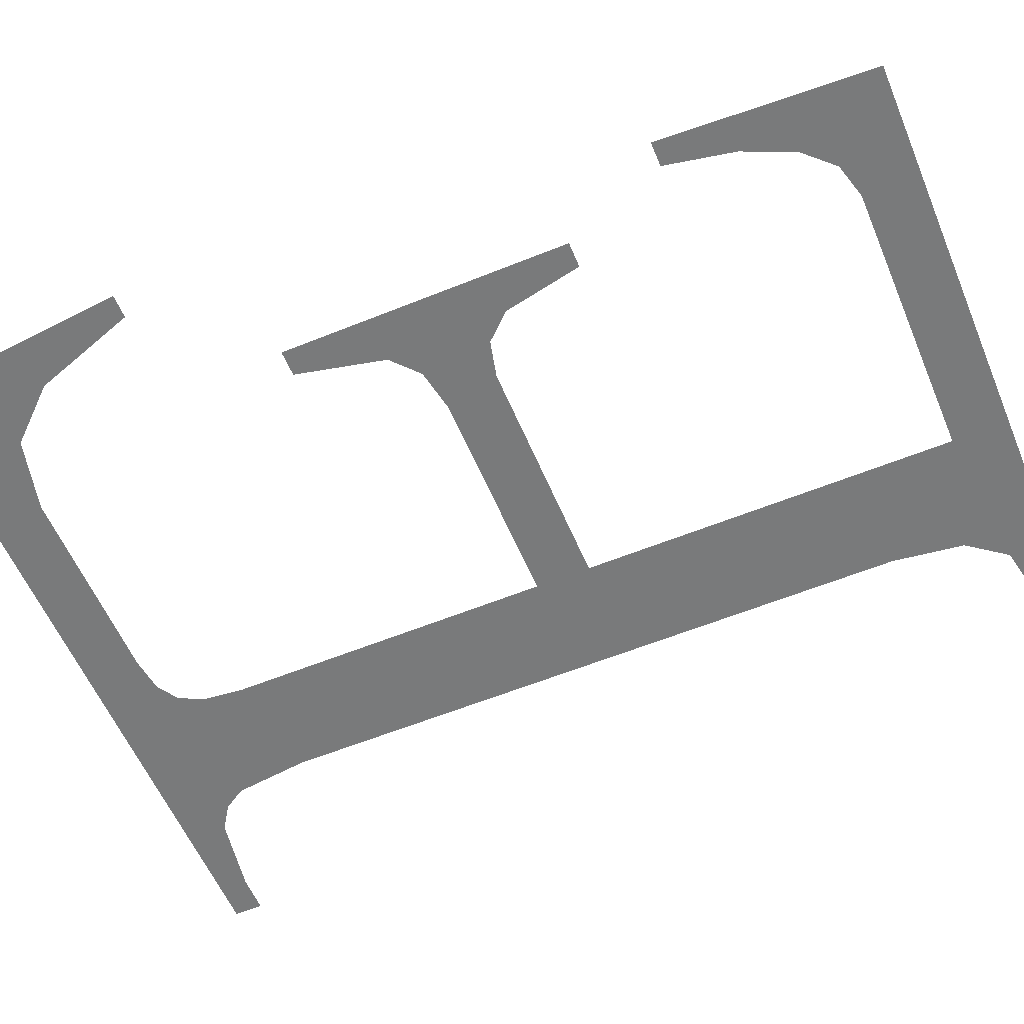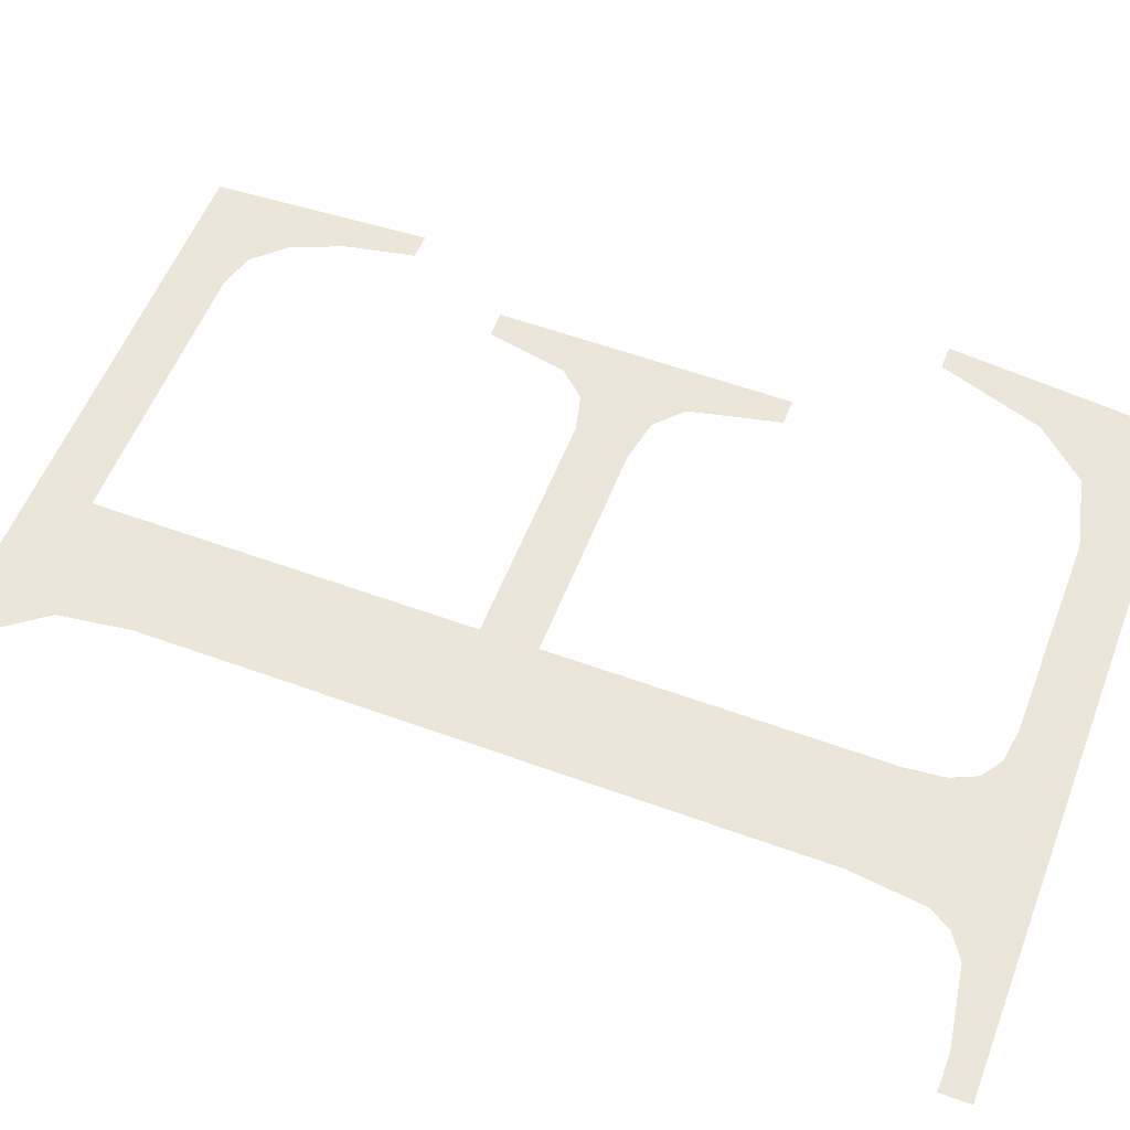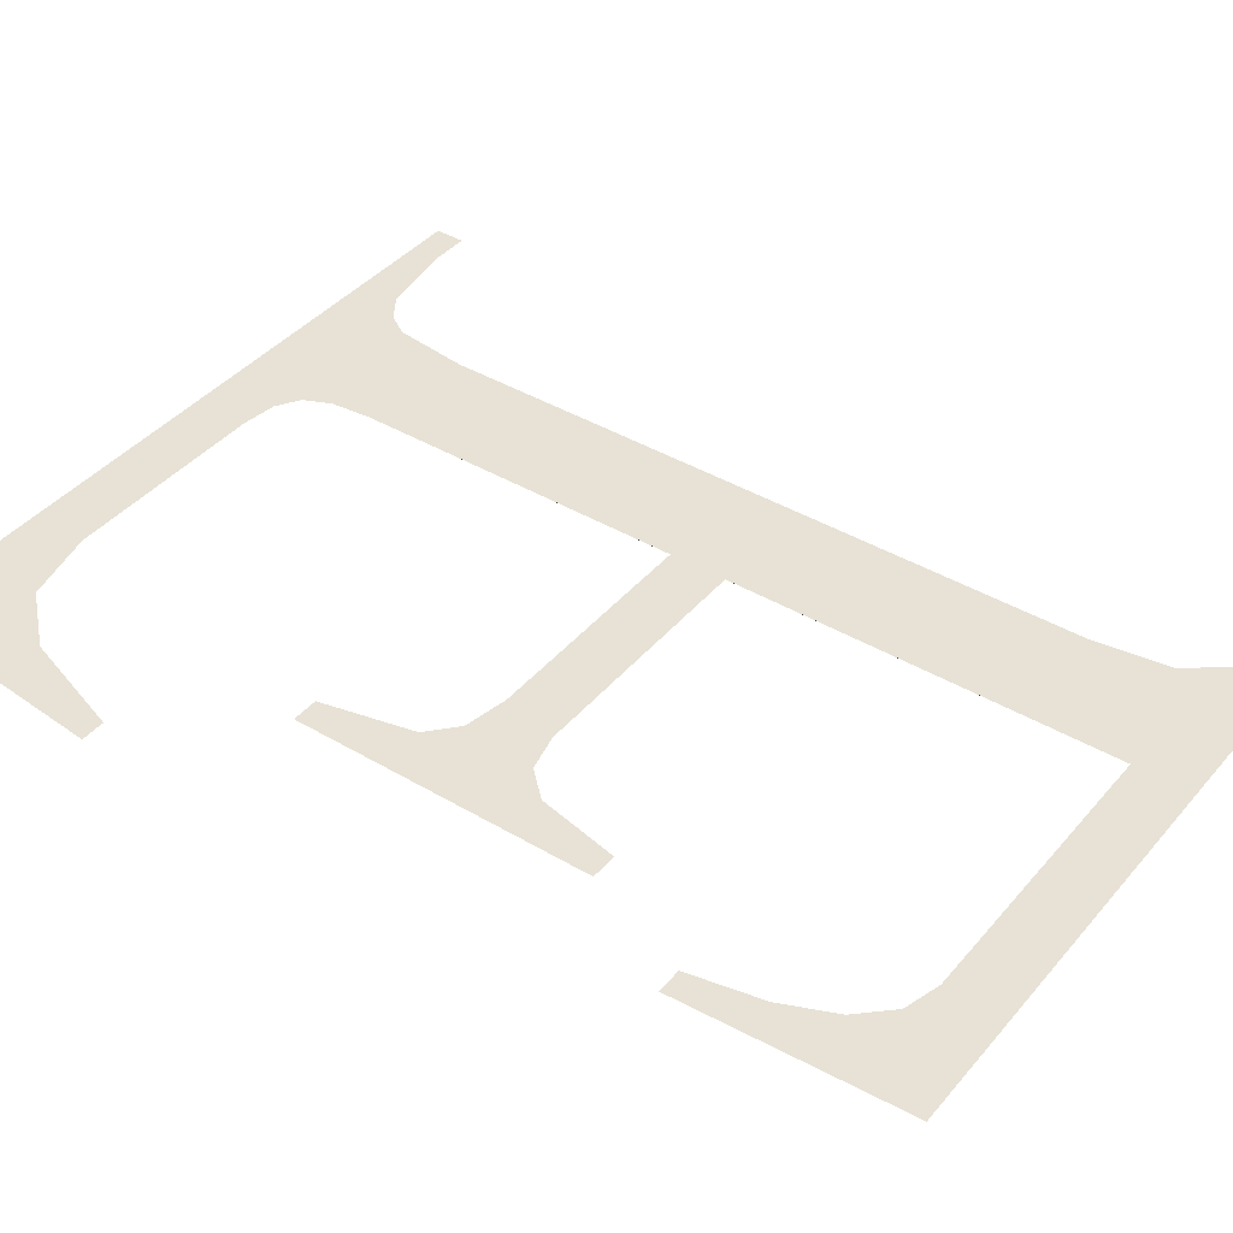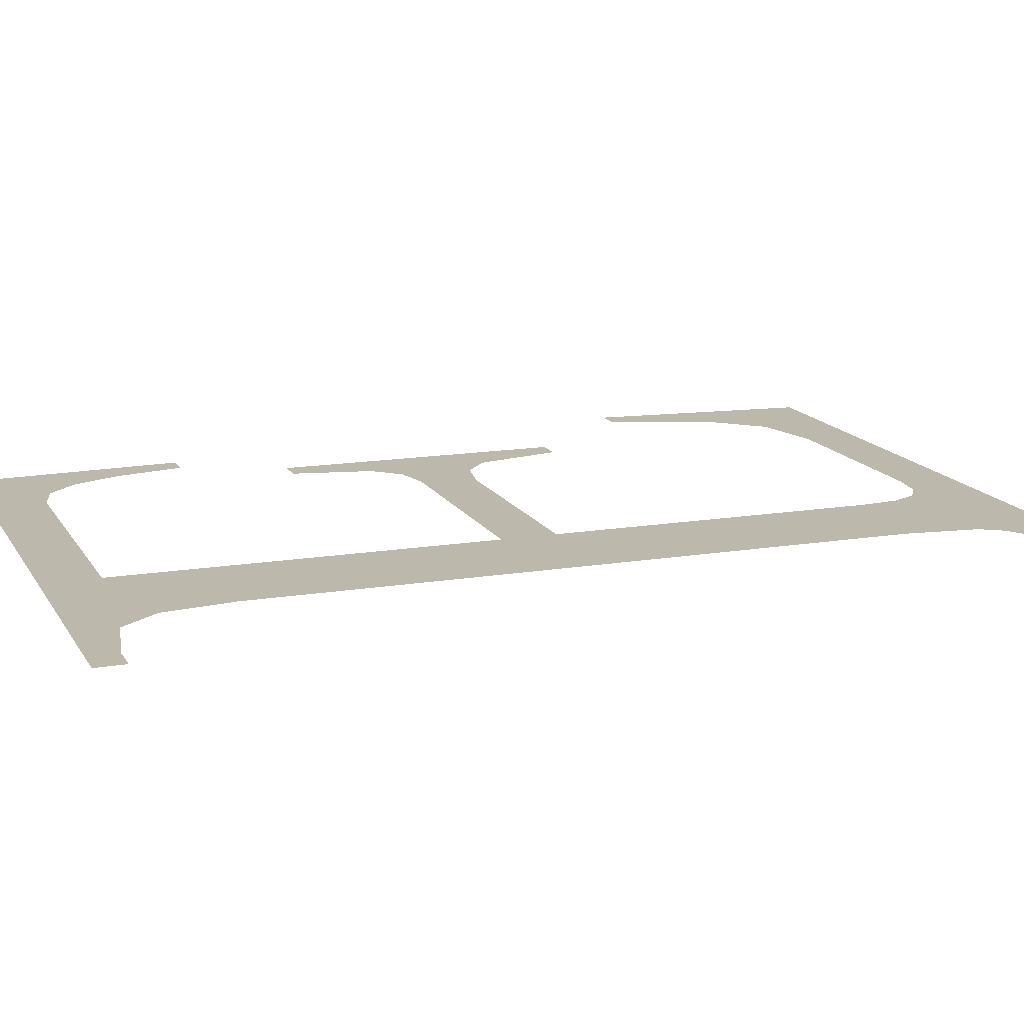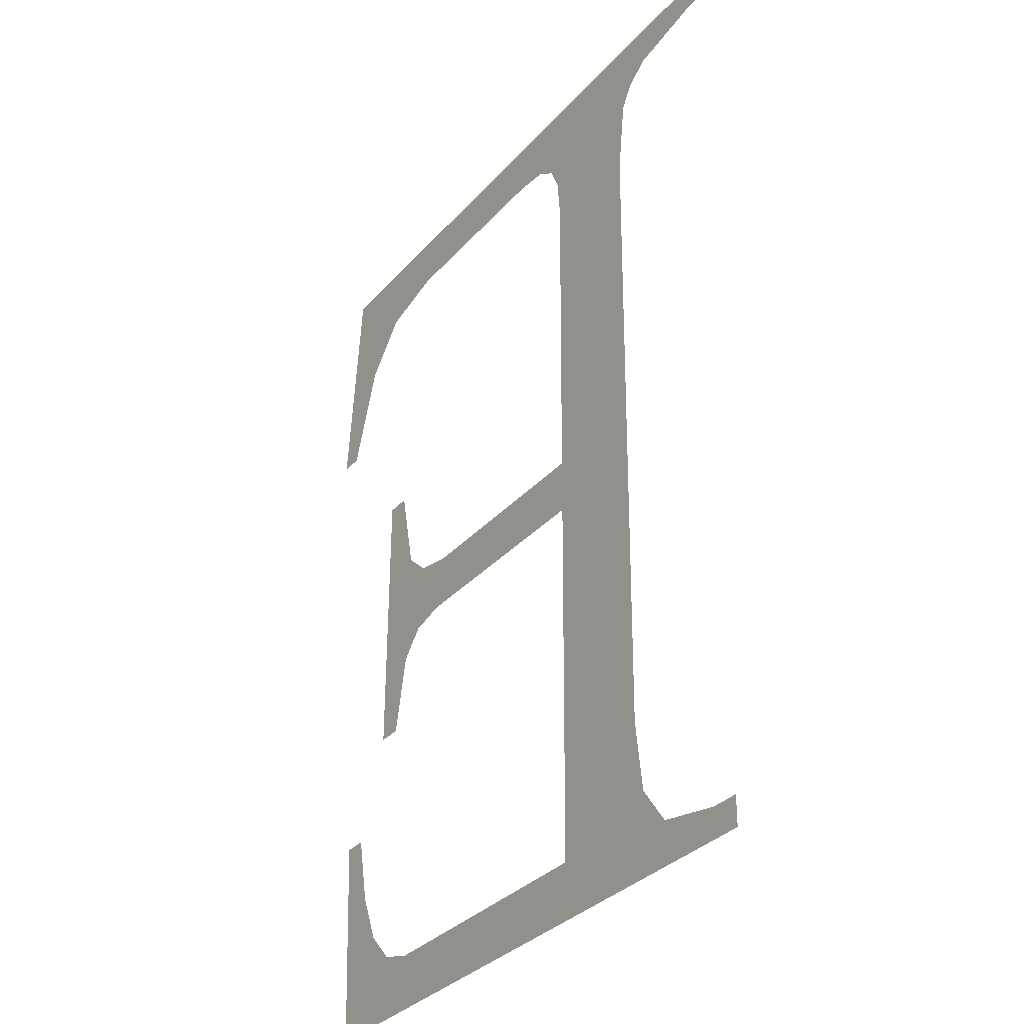
<metadata>
{"format":"obj","ext":"obj","renderer":"f3d","projection":"perspective","resolution":1024,"background":"white","views":[{"elev":-57.9,"azim":112.7,"up":"+Y"},{"elev":55.5,"azim":-69.1,"up":"+Y"},{"elev":40.8,"azim":126.2,"up":"+Y"},{"elev":15.0,"azim":-110.7,"up":"+Y"},{"elev":-32.1,"azim":-123.7,"up":"+Z"}]}
</metadata>
<code>
o mesh29/mesh29-geometry#mesh29-geometry
v 0.3558 -0.1314 0.2559
v 0.3498 -0.1314 0.2561
v 0.3498 -0.1314 0.2559
v 0.3501 -0.1314 0.2561
v 0.3507 -0.1314 0.2563
v 0.3521 -0.1314 0.2564
v 0.3548 -0.1314 0.2564
v 0.351 -0.1314 0.2566
v 0.3551 -0.1314 0.2565
v 0.3511 -0.1314 0.2573
v 0.3553 -0.1314 0.2568
v 0.3511 -0.1315 0.2634
v 0.3555 -0.1314 0.2572
v 0.3521 -0.1315 0.2635
v 0.3557 -0.1314 0.2579
v 0.3522 -0.1315 0.2639
v 0.3521 -0.1314 0.2599
v 0.3559 -0.1314 0.2579
v 0.3523 -0.1315 0.2641
v 0.3521 -0.1314 0.2604
v 0.351 -0.1315 0.2641
v 0.3544 -0.1314 0.2599
v 0.3525 -0.1315 0.2643
v 0.3542 -0.1314 0.2604
v 0.3562 -0.1315 0.2648
v 0.3546 -0.1314 0.2605
v 0.3509 -0.1315 0.2643
v 0.3528 -0.1315 0.2643
v 0.3547 -0.1314 0.2598
v 0.3507 -0.1315 0.2644
v 0.3547 -0.1315 0.2643
v 0.3549 -0.1314 0.2607
v 0.3499 -0.1315 0.2646
v 0.3554 -0.1315 0.2641
v 0.3549 -0.1314 0.2596
v 0.3496 -0.1315 0.2648
v 0.3558 -0.1315 0.2637
v 0.3551 -0.1315 0.2616
v 0.3496 -0.1315 0.2646
v 0.3562 -0.1315 0.2627
v 0.3551 -0.1314 0.2588
v 0.3564 -0.1315 0.2627
v 0.3553 -0.1314 0.2588
v 0.3553 -0.1315 0.2616
f 1 2 3
f 2 1 4
f 3 2 1
f 4 1 2
f 4 1 5
f 5 1 4
f 5 1 6
f 6 1 5
f 6 1 7
f 7 1 6
f 5 6 8
f 8 6 5
f 7 1 9
f 9 1 7
f 8 6 10
f 10 6 8
f 9 1 11
f 11 1 9
f 10 6 12
f 12 6 10
f 11 1 13
f 13 1 11
f 14 12 6
f 6 12 14
f 13 1 15
f 15 1 13
f 16 12 14
f 14 12 16
f 14 6 17
f 17 6 14
f 15 1 18
f 18 1 15
f 19 12 16
f 16 12 19
f 14 17 20
f 20 17 14
f 19 21 12
f 12 21 19
f 22 20 17
f 17 20 22
f 23 21 19
f 19 21 23
f 20 22 24
f 24 22 20
f 25 21 23
f 23 21 25
f 24 22 26
f 26 22 24
f 25 27 21
f 21 27 25
f 25 23 28
f 28 23 25
f 26 22 29
f 29 22 26
f 25 30 27
f 27 30 25
f 25 28 31
f 31 28 25
f 26 29 32
f 32 29 26
f 25 33 30
f 30 33 25
f 25 31 34
f 34 31 25
f 32 29 35
f 35 29 32
f 36 33 25
f 25 33 36
f 25 34 37
f 37 34 25
f 32 35 38
f 38 35 32
f 33 36 39
f 39 36 33
f 25 37 40
f 40 37 25
f 38 35 41
f 41 35 38
f 25 40 42
f 42 40 25
f 38 41 43
f 43 41 38
f 38 43 44
f 44 43 38

</code>
